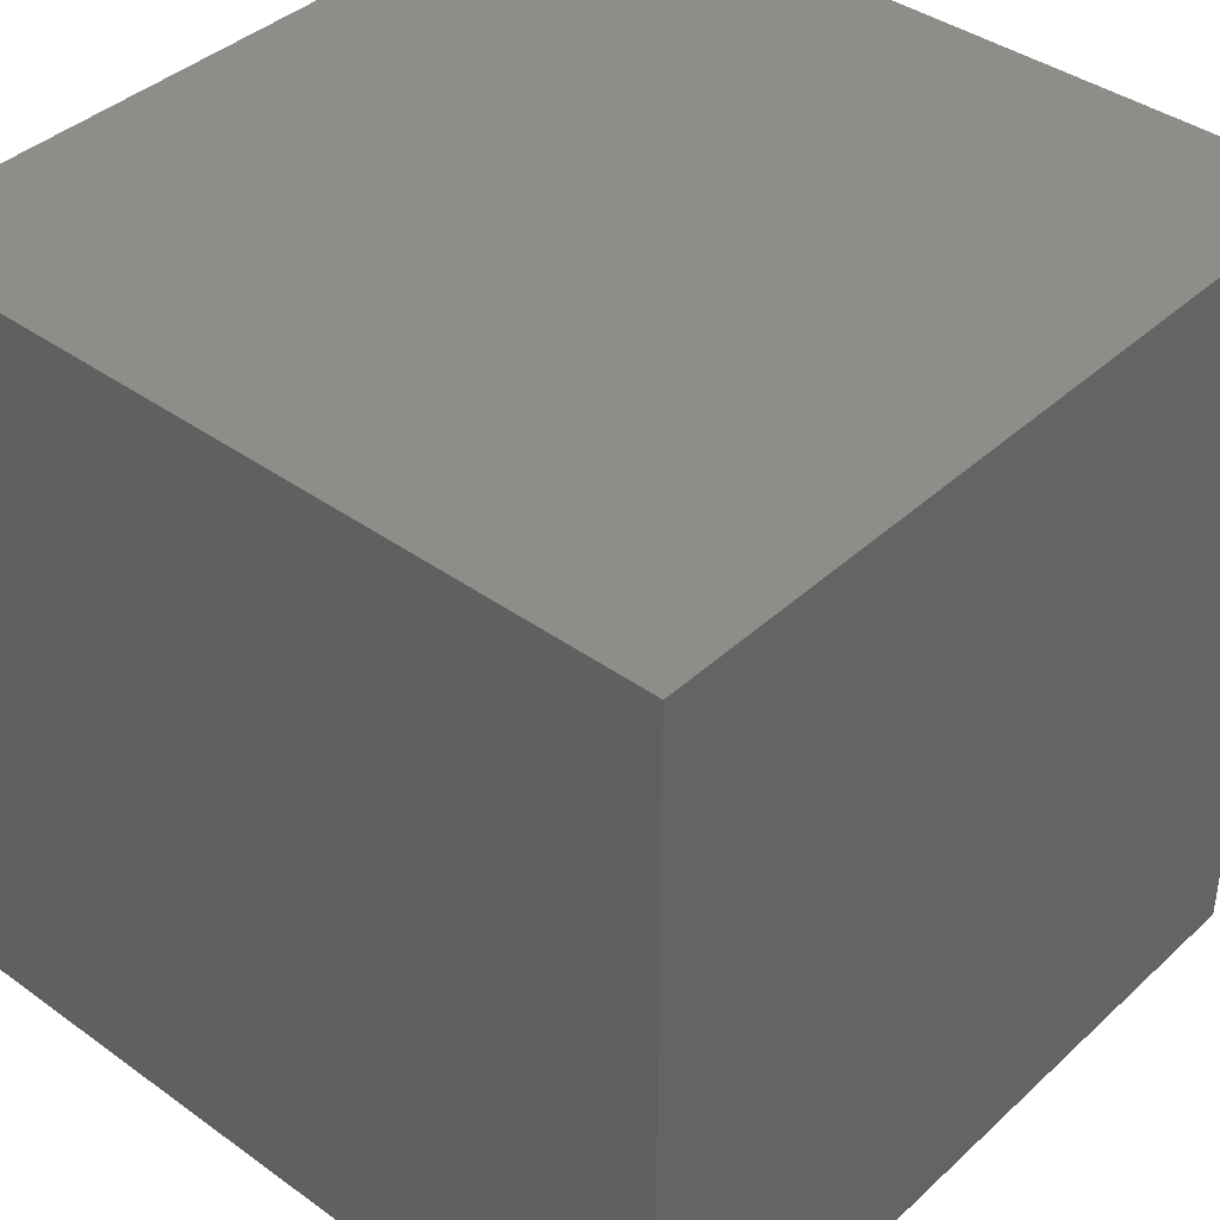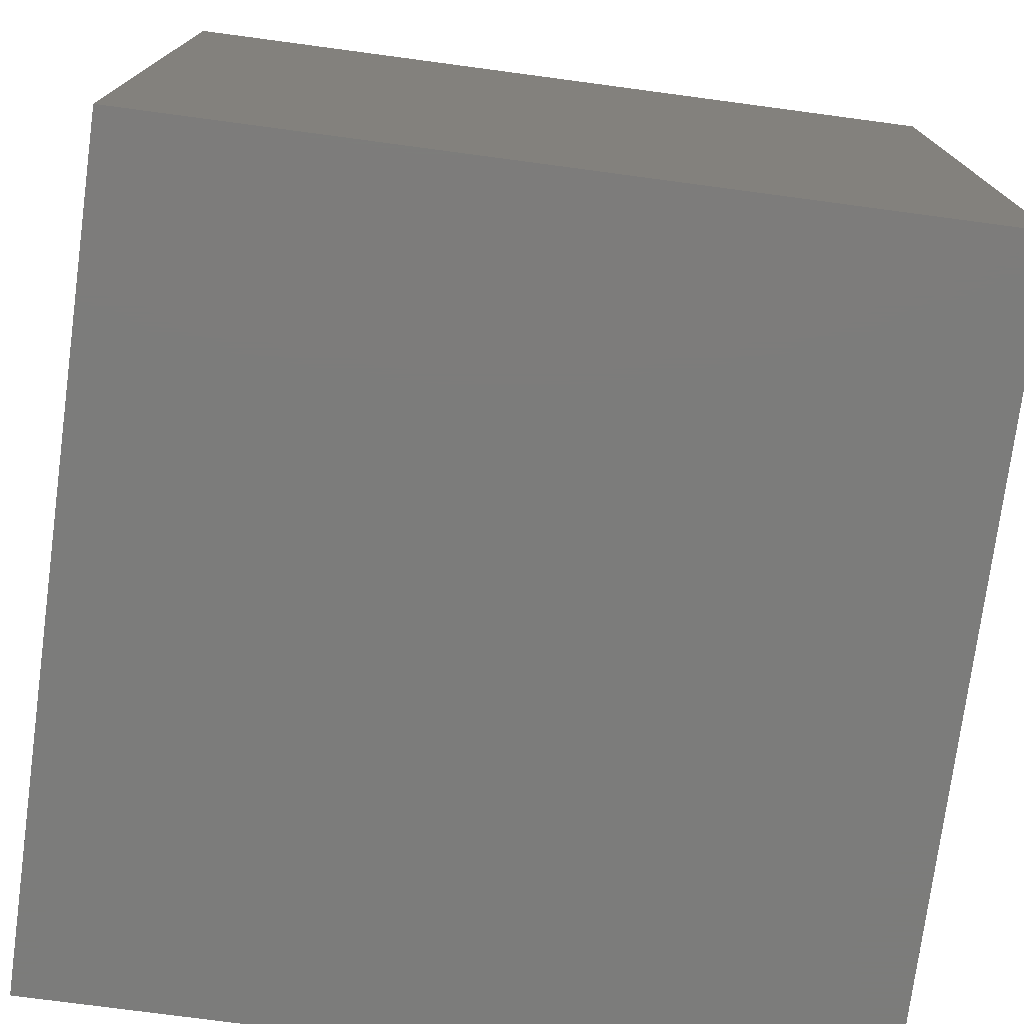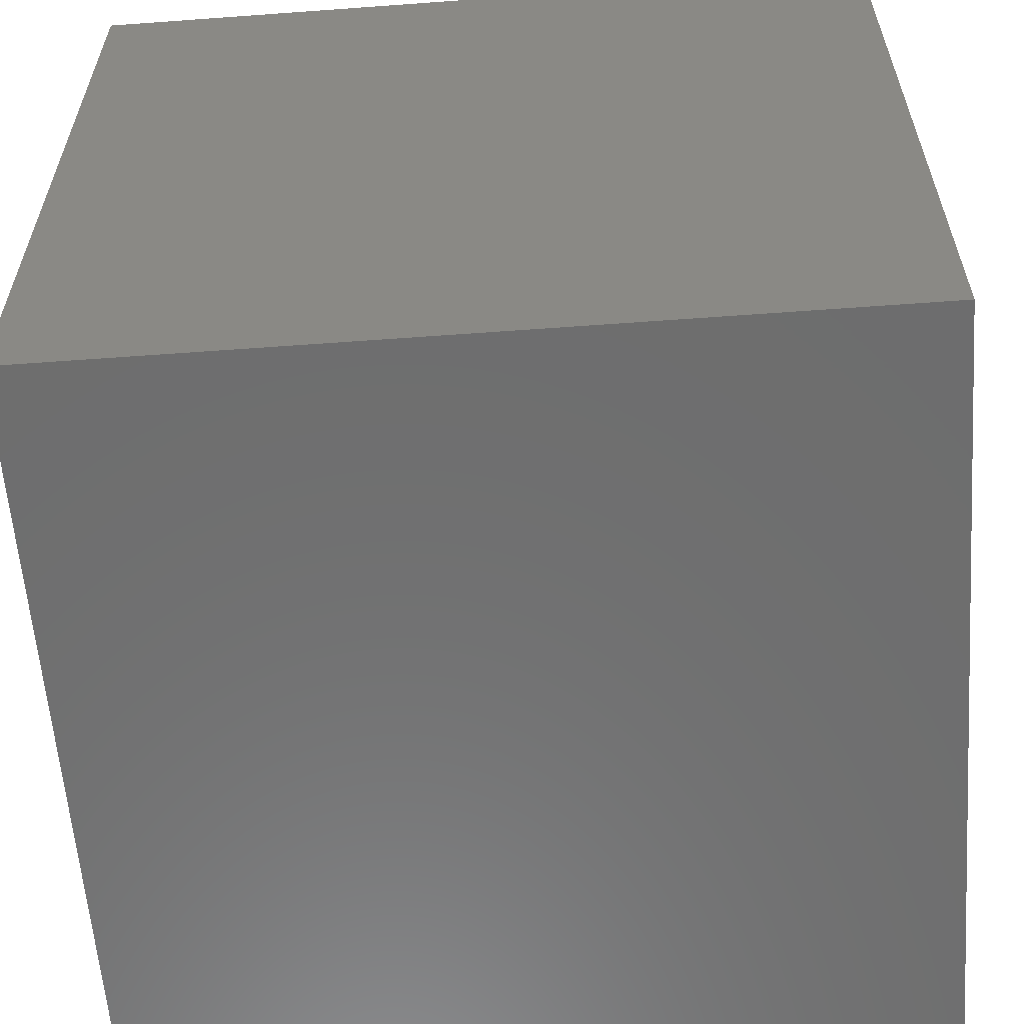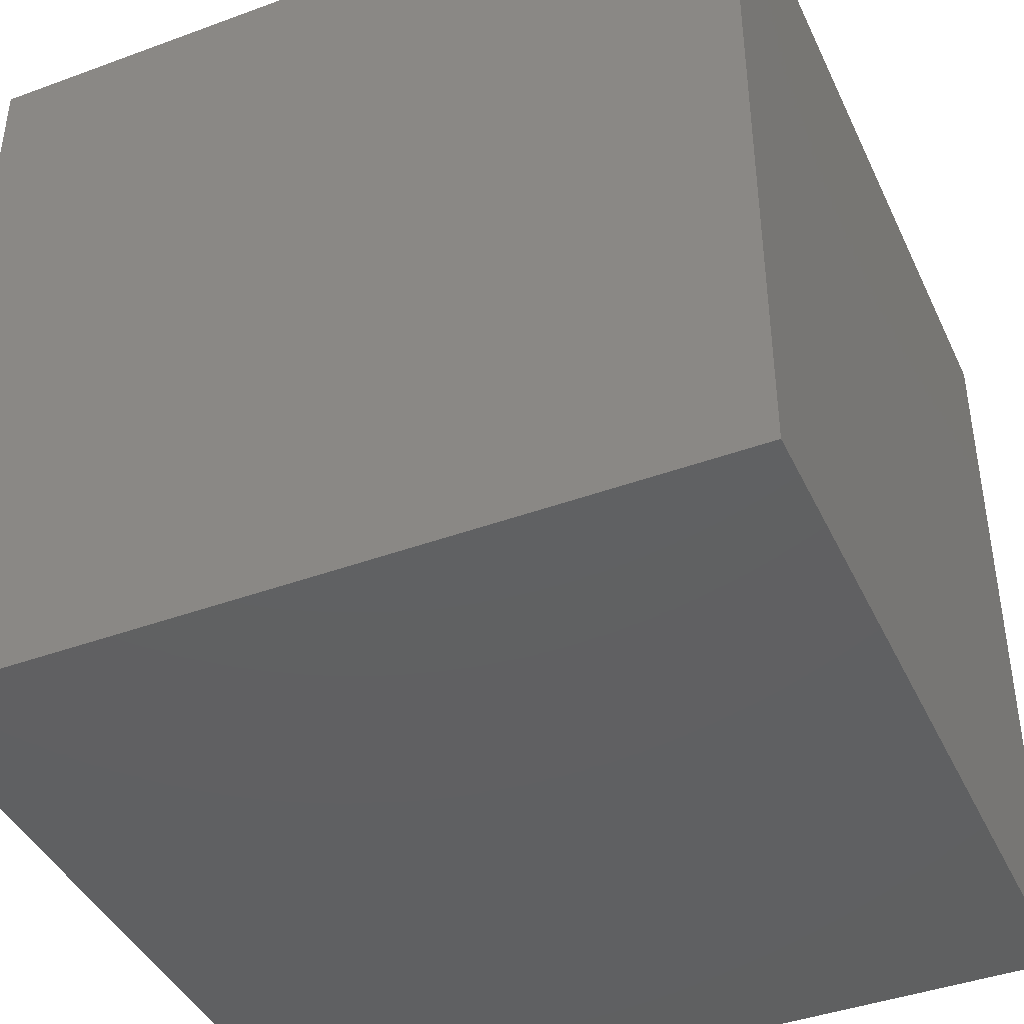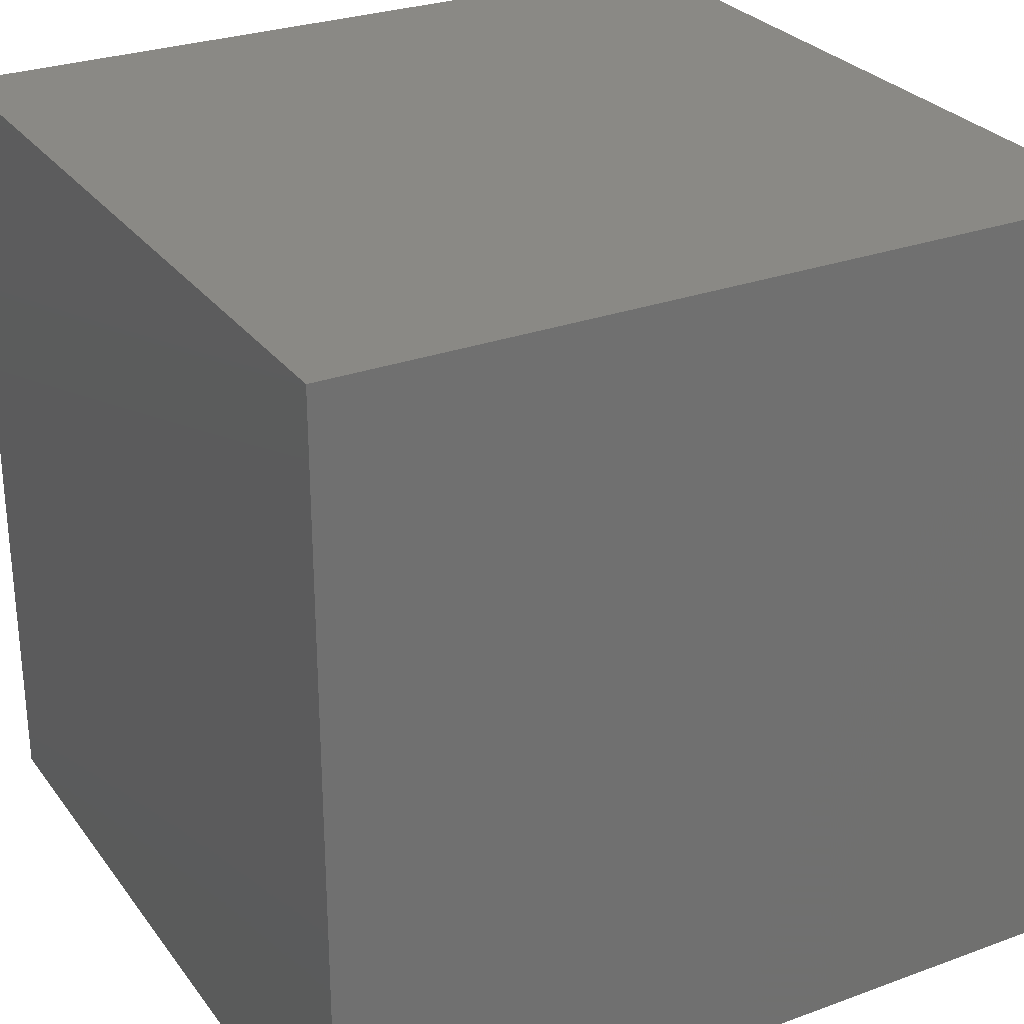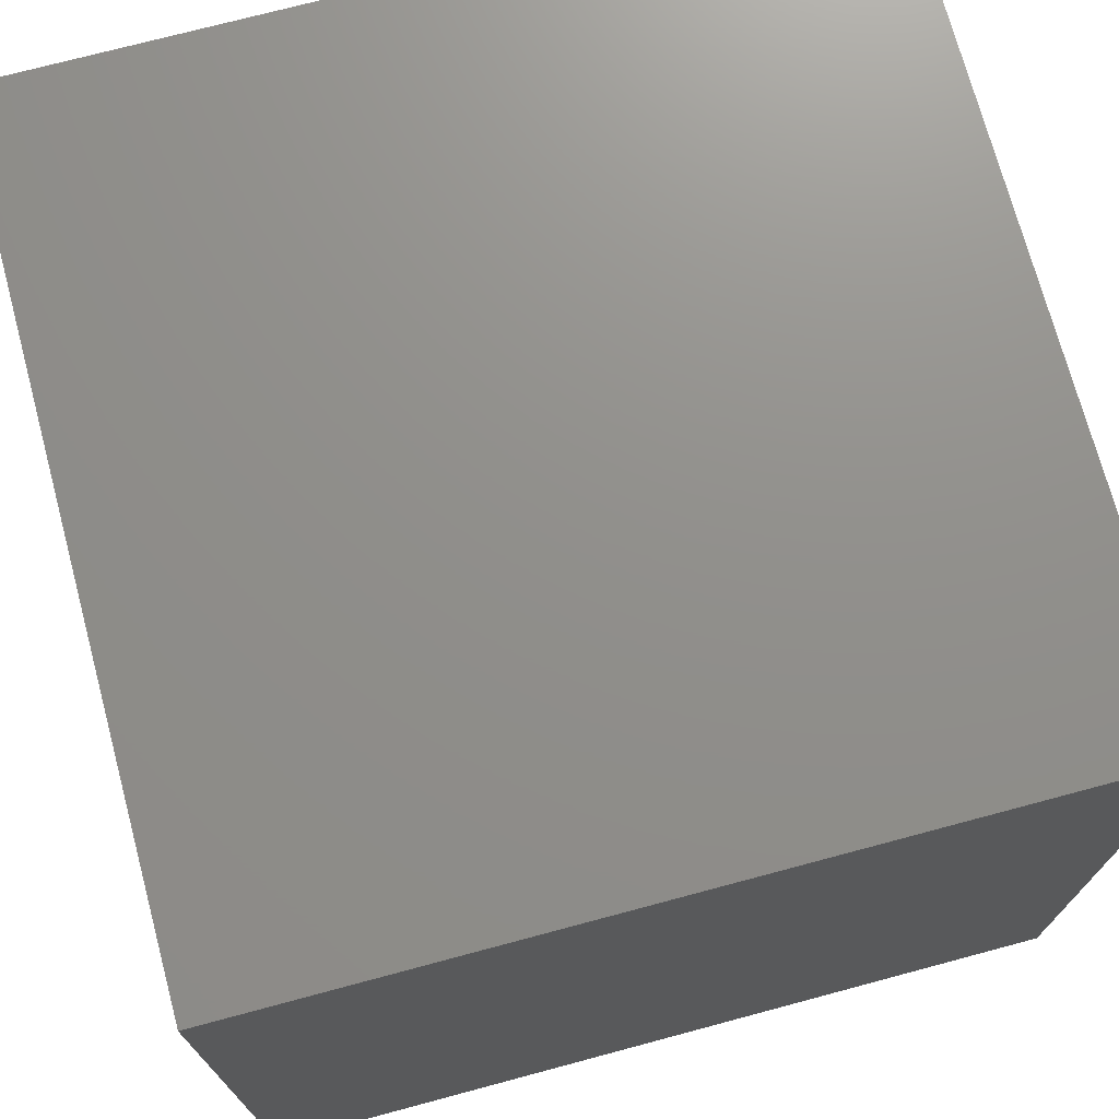
<metadata>
{"format":"stl","ext":"stl","renderer":"f3d","projection":"perspective","resolution":1024,"background":"white","views":[{"elev":40.0,"azim":-138.4,"up":"+Y"},{"elev":-75.5,"azim":82.4,"up":"+Z"},{"elev":-59.8,"azim":-175.7,"up":"+Y"},{"elev":-42.0,"azim":-156.2,"up":"+Z"},{"elev":28.1,"azim":151.0,"up":"+Y"},{"elev":72.8,"azim":165.0,"up":"+Y"}]}
</metadata>
<code>
# stl→obj: 8 verts, 12 faces
v 80.5 119.5 39
v 80.5 119.5 -7.749e-07
v 80.5 80.5 39
v 80.5 80.5 -7.749e-07
v 119.5 119.5 39
v 119.5 80.5 39
v 119.5 119.5 -7.749e-07
v 119.5 80.5 -7.749e-07
f 1 2 3
f 3 2 4
f 5 1 6
f 6 1 3
f 7 5 8
f 8 5 6
f 2 7 4
f 4 7 8
f 5 7 1
f 1 7 2
f 8 6 4
f 4 6 3

</code>
